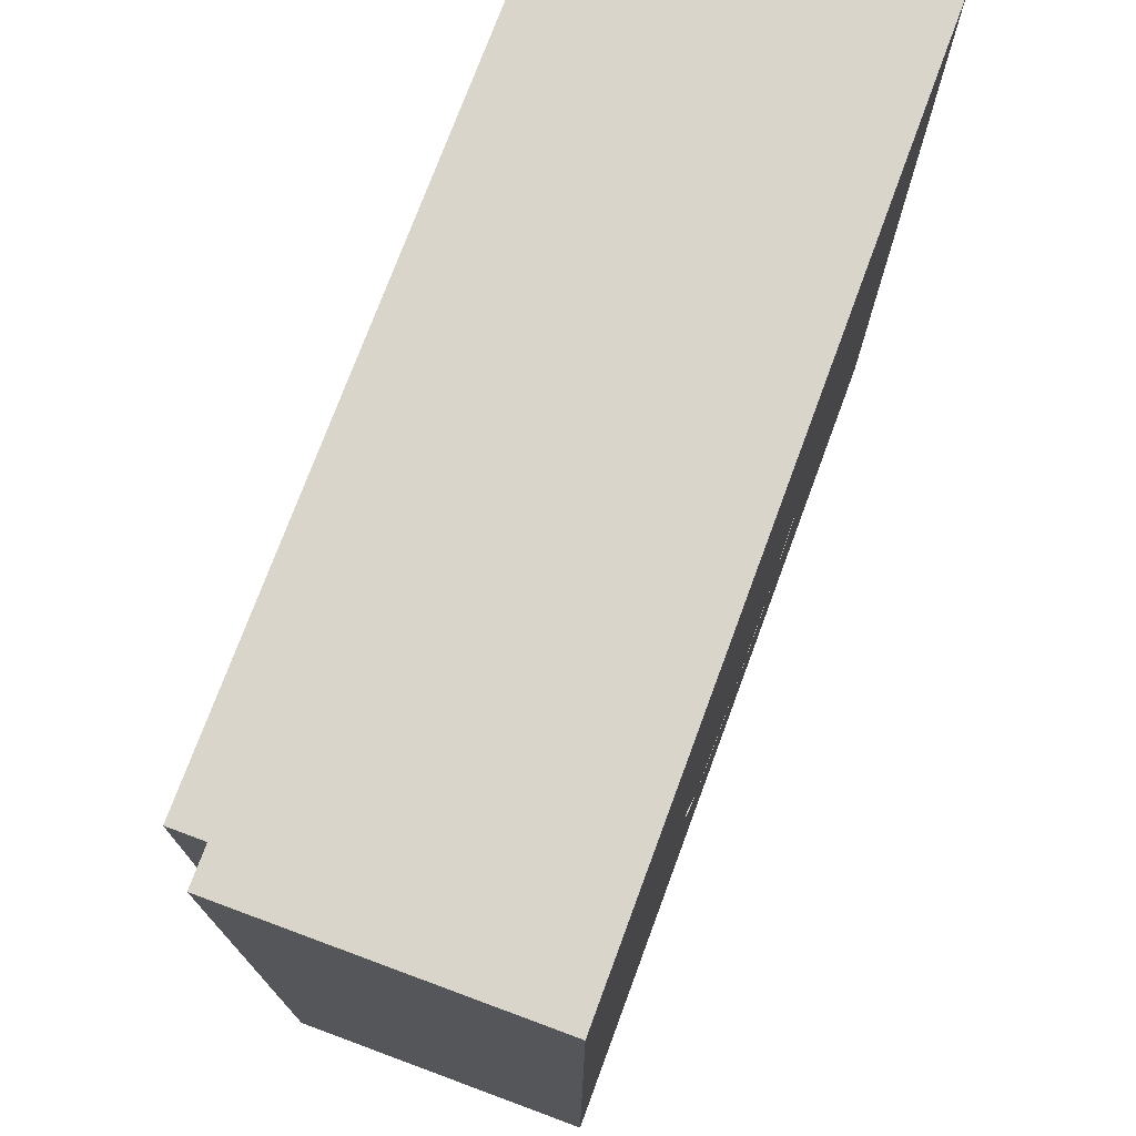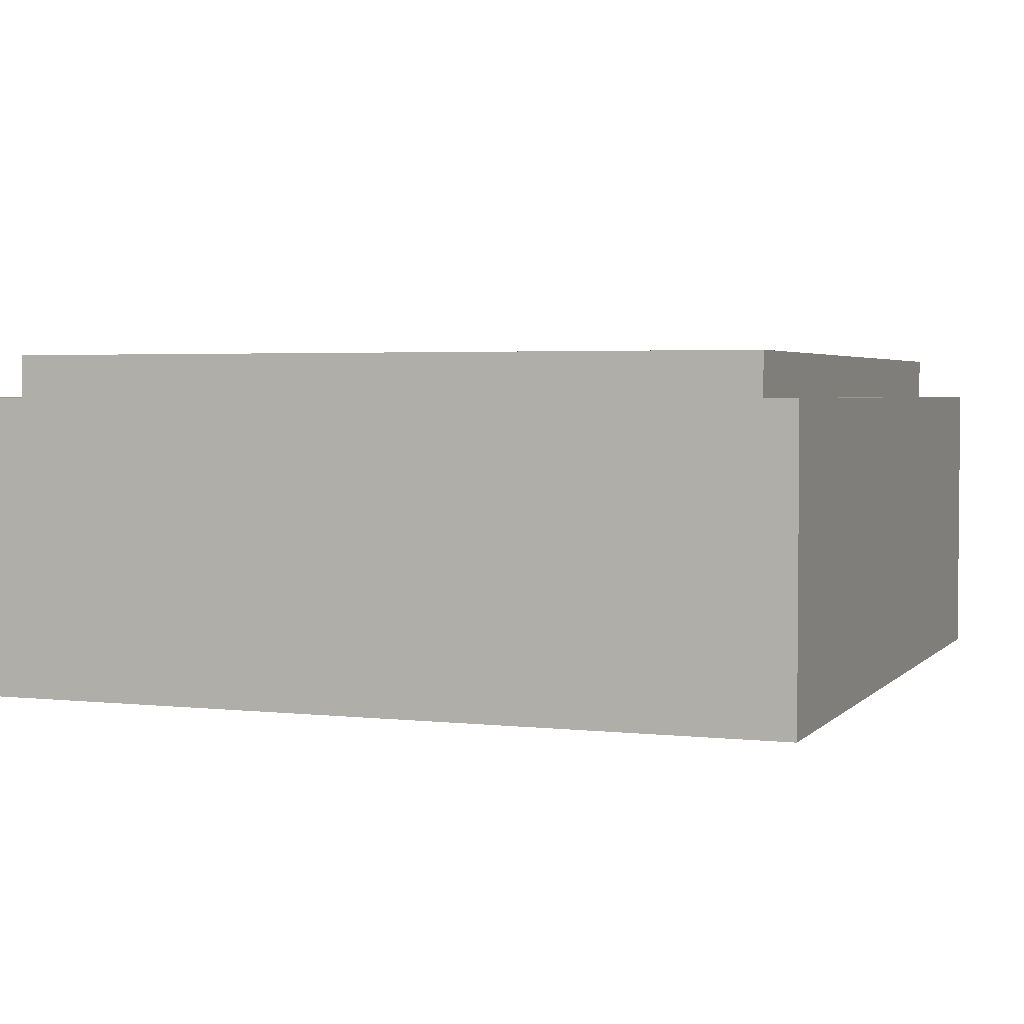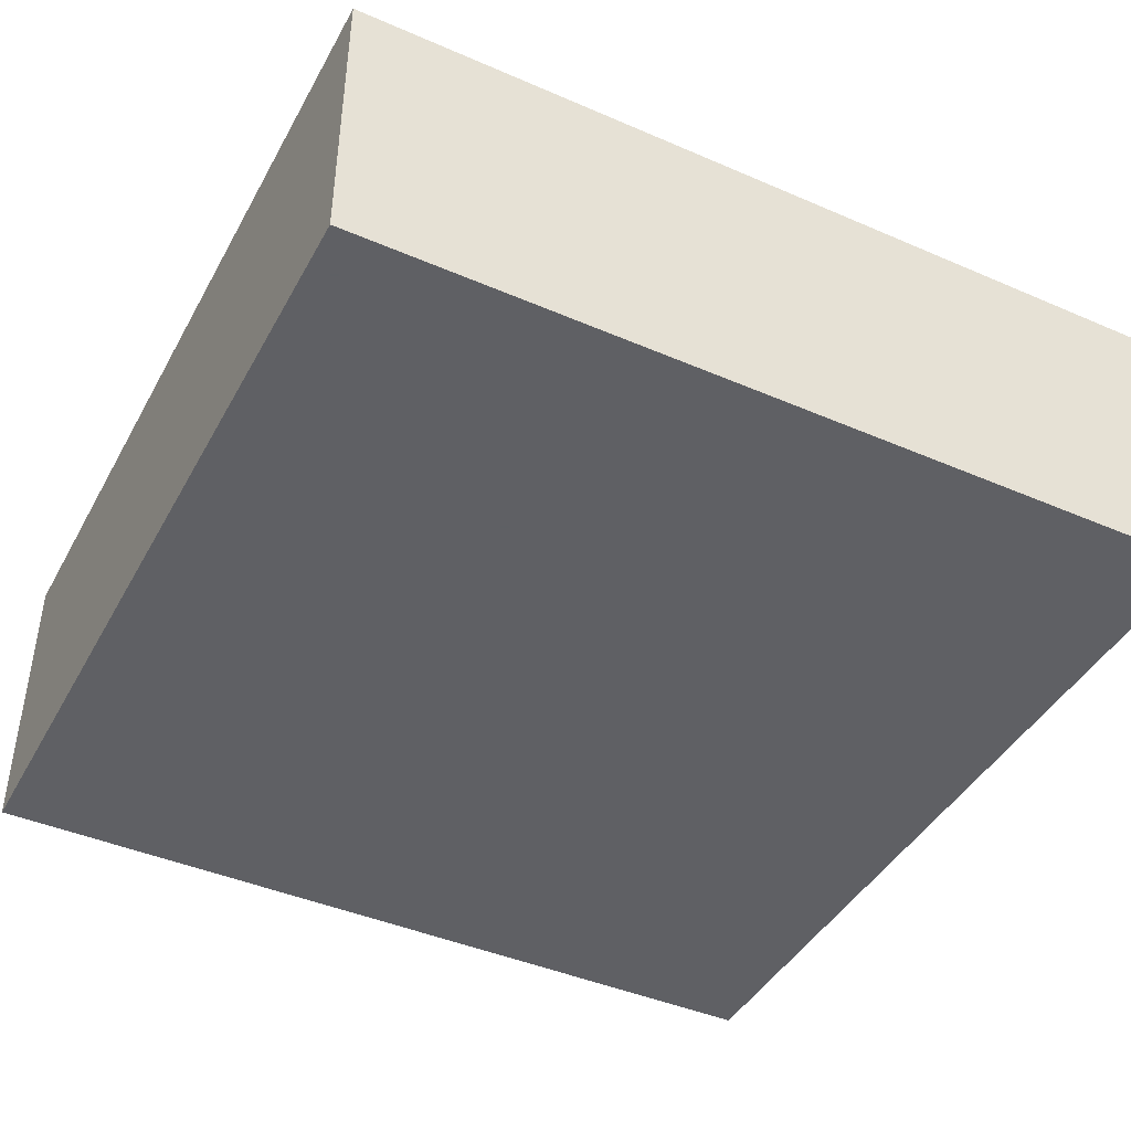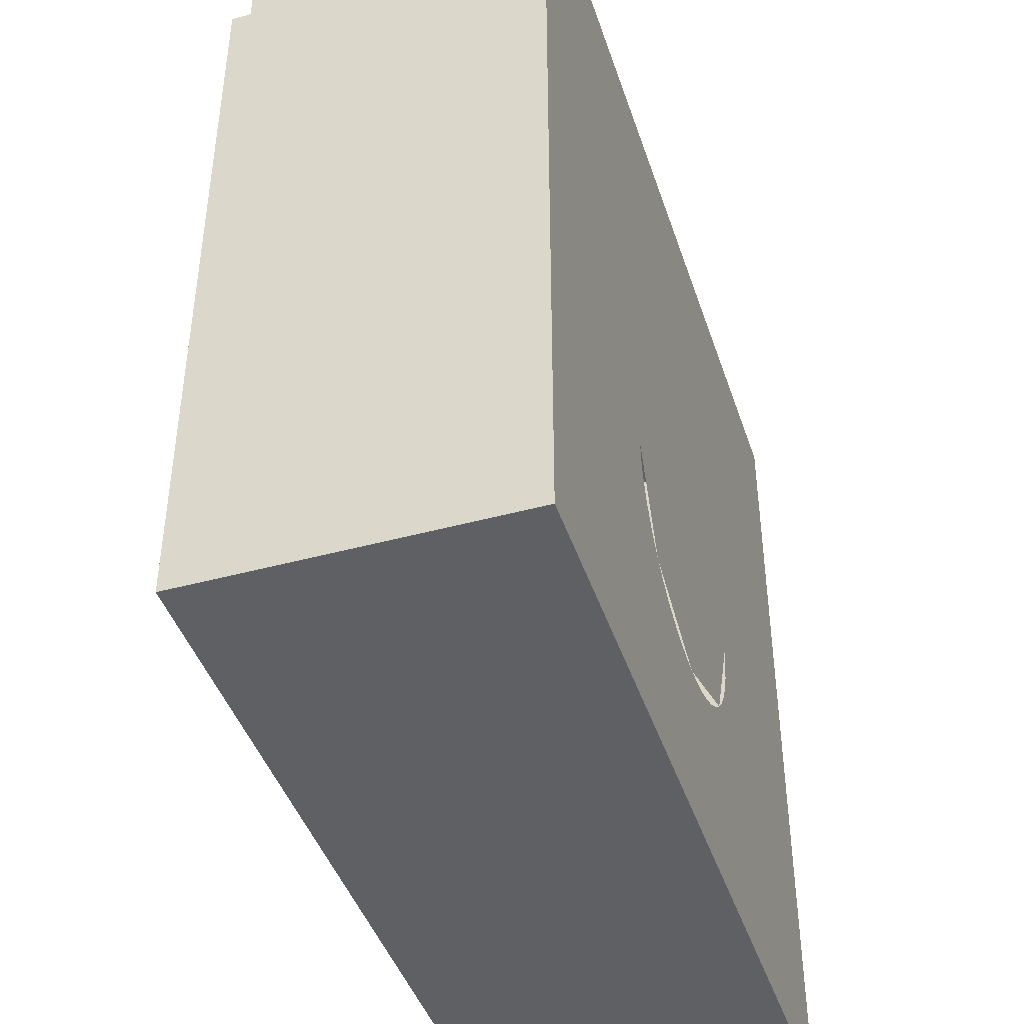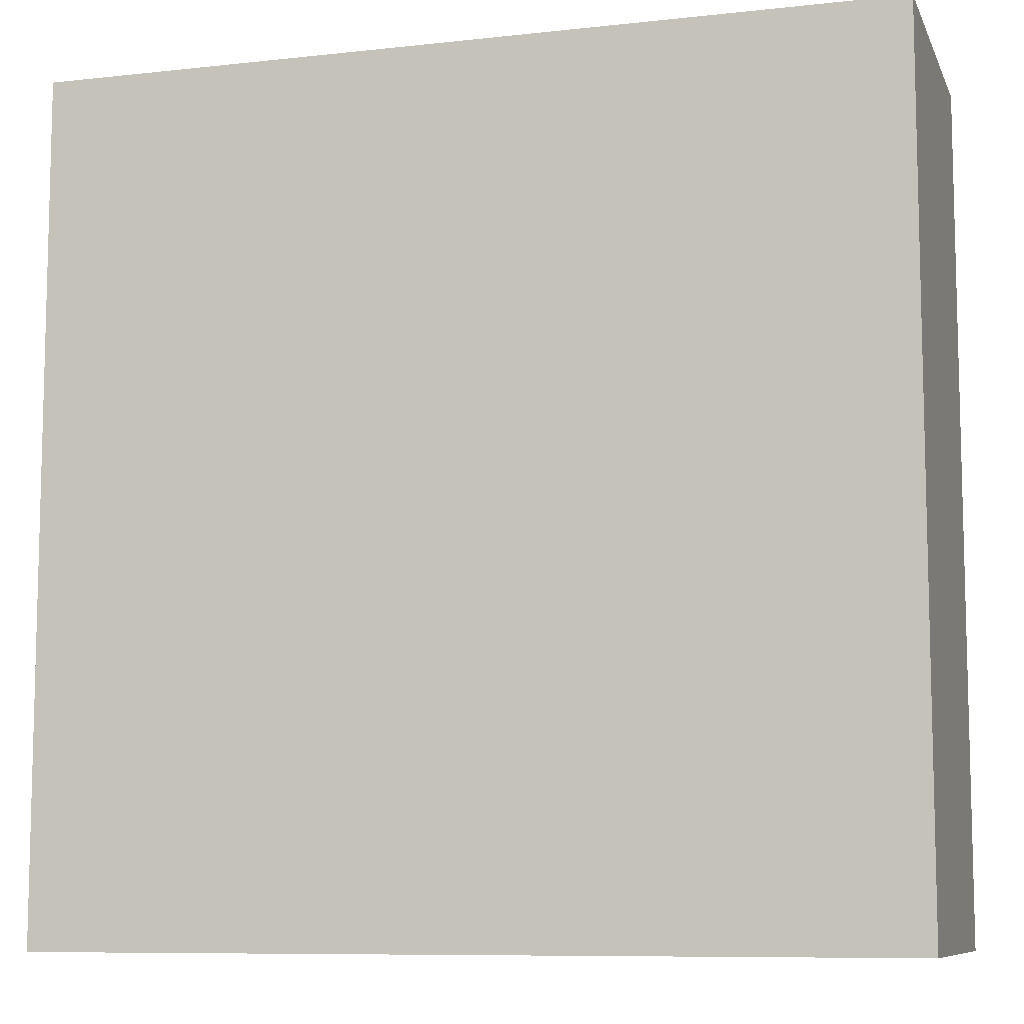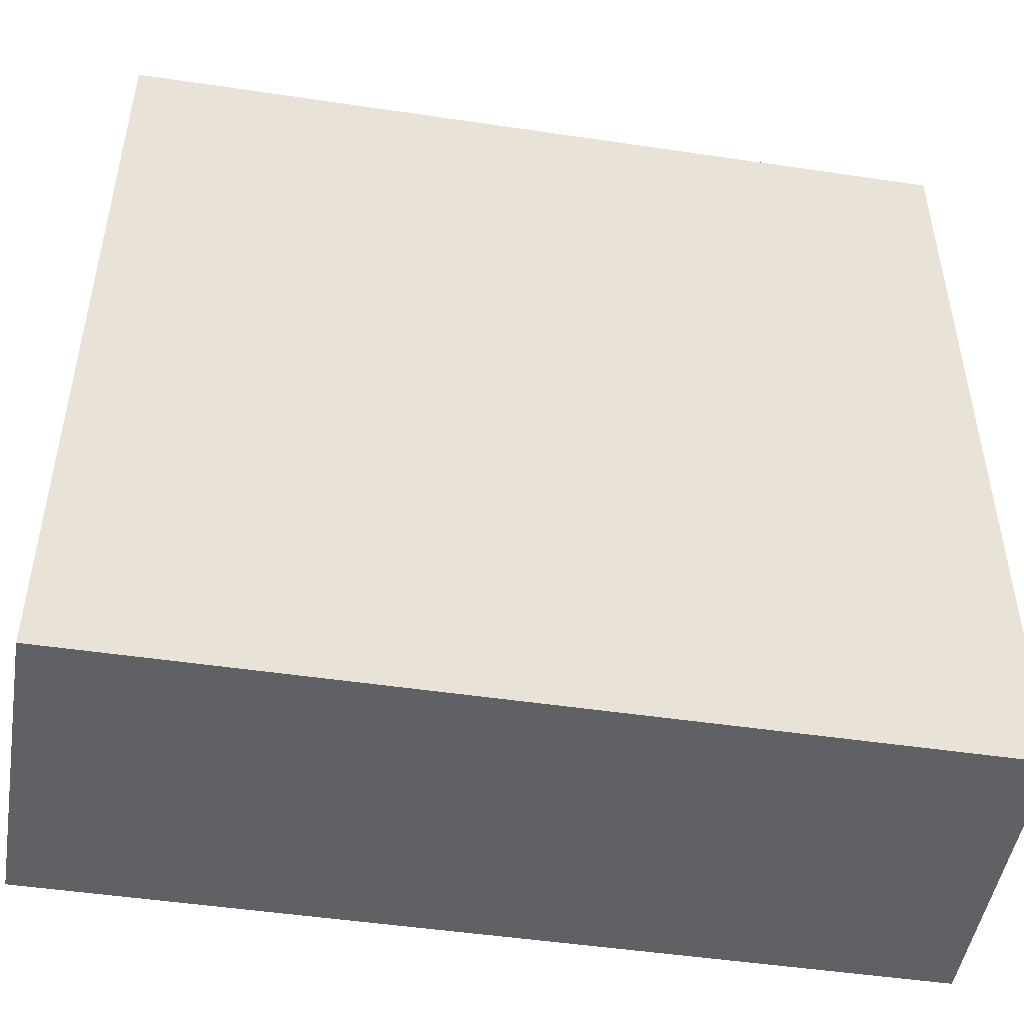
<metadata>
{"format":"obj","ext":"obj","renderer":"f3d","projection":"perspective","resolution":1024,"background":"white","views":[{"elev":74.4,"azim":-69.7,"up":"+Z"},{"elev":3.1,"azim":-159.2,"up":"+Y"},{"elev":-43.2,"azim":152.9,"up":"+Y"},{"elev":-43.5,"azim":-72.1,"up":"+Z"},{"elev":-8.9,"azim":16.5,"up":"+Z"},{"elev":-48.6,"azim":-9.4,"up":"+Z"}]}
</metadata>
<code>
v -0.5 0.35 0.5
v -0.5 0 0.5
v 0.5 0 0.5
v 0.5 0.35 0.5
v -0.5 0.35 -0.5
v -0.5 0 -0.5
v -0.5 0 0.5
v -0.5 0.35 0.5
v 0.5 0.35 -0.5
v 0.5 0 -0.5
v -0.5 0 -0.5
v -0.5 0.35 -0.5
v 0.5 0.35 0.5
v 0.5 0 0.5
v 0.5 0 -0.5
v 0.5 0.35 -0.5
v -0.3 0.2 0.3
v 0.3 0.2 0.3
v 0.3 0.2 -0.3
v -0.3 0.2 -0.3
v -0.3 0.2 0.3
v -0.3 0.4 0.3
v 0.3 0.4 0.3
v 0.3 0.2 0.3
v -0.3 0.2 -0.3
v -0.3 0.4 -0.3
v -0.3 0.4 0.3
v -0.3 0.2 0.3
v 0.3 0.2 -0.3
v 0.3 0.4 -0.3
v -0.3 0.4 -0.3
v -0.3 0.2 -0.3
v 0.3 0.2 0.3
v 0.3 0.4 0.3
v 0.3 0.4 -0.3
v 0.3 0.2 -0.3
v -0.45 0.4 0.45
v -0.45 0.35 0.45
v 0.45 0.35 0.45
v 0.45 0.4 0.45
v -0.45 0.4 -0.45
v -0.45 0.35 -0.45
v -0.45 0.35 0.45
v -0.45 0.4 0.45
v 0.45 0.4 -0.45
v 0.45 0.35 -0.45
v -0.45 0.35 -0.45
v -0.45 0.4 -0.45
v 0.45 0.4 0.45
v 0.45 0.35 0.45
v 0.45 0.35 -0.45
v 0.45 0.4 -0.45
v 0.45 0.4 0.45
v 0.3 0.4 0.3
v -0.3 0.4 0.3
v -0.45 0.4 0.45
v -0.45 0.4 0.45
v -0.3 0.4 0.3
v -0.3 0.4 -0.3
v -0.45 0.4 -0.45
v -0.45 0.4 -0.45
v -0.3 0.4 -0.3
v 0.3 0.4 -0.3
v 0.45 0.4 -0.45
v 0.45 0.4 -0.45
v 0.3 0.4 -0.3
v 0.3 0.4 0.3
v 0.45 0.4 0.45
v 0.5 0.35 0.5
v 0.45 0.35 0.45
v -0.45 0.35 0.45
v -0.5 0.35 0.5
v -0.5 0.35 0.5
v -0.45 0.35 0.45
v -0.45 0.35 -0.45
v -0.5 0.35 -0.5
v -0.5 0.35 -0.5
v -0.45 0.35 -0.45
v 0.45 0.35 -0.45
v 0.5 0.35 -0.5
v 0.5 0.35 -0.5
v 0.45 0.35 -0.45
v 0.45 0.35 0.45
v 0.5 0.35 0.5
v -0.225 0 -0.12
v -0.2231 0 -0.1477
v -0.1785 0 -0.1422
v -0.18 0 -0.12
v -0.2231 0 -0.1477
v -0.2173 0 -0.175
v -0.1739 0 -0.164
v -0.1785 0 -0.1422
v -0.2173 0 -0.175
v -0.2079 0 -0.2013
v -0.1663 0 -0.1851
v -0.1739 0 -0.164
v -0.2079 0 -0.2013
v -0.1948 0 -0.2263
v -0.1559 0 -0.205
v -0.1663 0 -0.1851
v -0.1948 0 -0.2263
v -0.1785 0 -0.2494
v -0.1428 0 -0.2235
v -0.1559 0 -0.205
v -0.1785 0 -0.2494
v -0.1591 0 -0.2703
v -0.1273 0 -0.2402
v -0.1428 0 -0.2235
v -0.1591 0 -0.2703
v -0.137 0 -0.2886
v -0.1096 0 -0.2549
v -0.1273 0 -0.2402
v -0.137 0 -0.2886
v -0.1125 0 -0.304
v -0.09 0 -0.2672
v -0.1096 0 -0.2549
v -0.1125 0 -0.304
v -0.08611 0 -0.3163
v -0.06889 0 -0.2771
v -0.09 0 -0.2672
v -0.08611 0 -0.3163
v -0.05823 0 -0.3253
v -0.04658 0 -0.2842
v -0.06889 0 -0.2771
v -0.05823 0 -0.3253
v -0.02936 0 -0.3307
v -0.02349 0 -0.2885
v -0.04658 0 -0.2842
v -0.02936 0 -0.3307
v 0 0 -0.3325
v 0 0 -0.29
v -0.02349 0 -0.2885
v 0 0 -0.3325
v 0.02936 0 -0.3307
v 0.02349 0 -0.2885
v 0 0 -0.29
v 0.02936 0 -0.3307
v 0.05823 0 -0.3253
v 0.04658 0 -0.2842
v 0.02349 0 -0.2885
v 0.05823 0 -0.3253
v 0.08611 0 -0.3163
v 0.06889 0 -0.2771
v 0.04658 0 -0.2842
v 0.08611 0 -0.3163
v 0.1125 0 -0.304
v 0.09 0 -0.2672
v 0.06889 0 -0.2771
v 0.1125 0 -0.304
v 0.137 0 -0.2886
v 0.1096 0 -0.2549
v 0.09 0 -0.2672
v 0.137 0 -0.2886
v 0.1591 0 -0.2703
v 0.1273 0 -0.2402
v 0.1096 0 -0.2549
v 0.1591 0 -0.2703
v 0.1785 0 -0.2494
v 0.1428 0 -0.2235
v 0.1273 0 -0.2402
v 0.1785 0 -0.2494
v 0.1948 0 -0.2263
v 0.1559 0 -0.205
v 0.1428 0 -0.2235
v 0.1948 0 -0.2263
v 0.2079 0 -0.2013
v 0.1663 0 -0.1851
v 0.1559 0 -0.205
v 0.2079 0 -0.2013
v 0.2173 0 -0.175
v 0.1739 0 -0.164
v 0.1663 0 -0.1851
v 0.2173 0 -0.175
v 0.2231 0 -0.1477
v 0.1785 0 -0.1422
v 0.1739 0 -0.164
v 0.2231 0 -0.1477
v 0.225 0 -0.12
v 0.18 0 -0.12
v 0.1785 0 -0.1422
v -0.27 0 -0.12
v -0.2677 0 -0.1533
v -0.2231 0 -0.1477
v -0.225 0 -0.12
v -0.2677 0 -0.1533
v -0.2608 0 -0.186
v -0.2173 0 -0.175
v -0.2231 0 -0.1477
v -0.2608 0 -0.186
v -0.2495 0 -0.2176
v -0.2079 0 -0.2013
v -0.2173 0 -0.175
v -0.2495 0 -0.2176
v -0.2338 0 -0.2475
v -0.1948 0 -0.2263
v -0.2079 0 -0.2013
v -0.2338 0 -0.2475
v -0.2142 0 -0.2752
v -0.1785 0 -0.2494
v -0.1948 0 -0.2263
v -0.2142 0 -0.2752
v -0.1909 0 -0.3003
v -0.1591 0 -0.2703
v -0.1785 0 -0.2494
v -0.1909 0 -0.3003
v -0.1644 0 -0.3223
v -0.137 0 -0.2886
v -0.1591 0 -0.2703
v -0.1644 0 -0.3223
v -0.135 0 -0.3408
v -0.1125 0 -0.304
v -0.137 0 -0.2886
v -0.135 0 -0.3408
v -0.1033 0 -0.3556
v -0.08611 0 -0.3163
v -0.1125 0 -0.304
v -0.1033 0 -0.3556
v -0.06988 0 -0.3663
v -0.05823 0 -0.3253
v -0.08611 0 -0.3163
v -0.06988 0 -0.3663
v -0.03524 0 -0.3728
v -0.02936 0 -0.3307
v -0.05823 0 -0.3253
v -0.03524 0 -0.3728
v 0 0 -0.375
v 0 0 -0.3325
v -0.02936 0 -0.3307
v 0 0 -0.375
v 0.03524 0 -0.3728
v 0.02936 0 -0.3307
v 0 0 -0.3325
v 0.03524 0 -0.3728
v 0.06988 0 -0.3663
v 0.05823 0 -0.3253
v 0.02936 0 -0.3307
v 0.06988 0 -0.3663
v 0.1033 0 -0.3556
v 0.08611 0 -0.3163
v 0.05823 0 -0.3253
v 0.1033 0 -0.3556
v 0.135 0 -0.3408
v 0.1125 0 -0.304
v 0.08611 0 -0.3163
v 0.135 0 -0.3408
v 0.1644 0 -0.3223
v 0.137 0 -0.2886
v 0.1125 0 -0.304
v 0.1644 0 -0.3223
v 0.1909 0 -0.3003
v 0.1591 0 -0.2703
v 0.137 0 -0.2886
v 0.1909 0 -0.3003
v 0.2142 0 -0.2752
v 0.1785 0 -0.2494
v 0.1591 0 -0.2703
v 0.2142 0 -0.2752
v 0.2338 0 -0.2475
v 0.1948 0 -0.2263
v 0.1785 0 -0.2494
v 0.2338 0 -0.2475
v 0.2495 0 -0.2176
v 0.2079 0 -0.2013
v 0.1948 0 -0.2263
v 0.2495 0 -0.2176
v 0.2608 0 -0.186
v 0.2173 0 -0.175
v 0.2079 0 -0.2013
v 0.2608 0 -0.186
v 0.2677 0 -0.1533
v 0.2231 0 -0.1477
v 0.2173 0 -0.175
v 0.2677 0 -0.1533
v 0.27 0 -0.12
v 0.225 0 -0.12
v 0.2231 0 -0.1477
v 0.18 0 -0.12
v 0.18 0 0.2625
v 0.27 0 0.2625
v 0.27 0 -0.12
v -0.27 0 -0.12
v -0.27 0 0.2625
v -0.18 0 0.2625
v -0.18 0 -0.12
v 0.1 0 0.3
v 0.025 0 0.3
v 0.025 0 0.375
v 0.1 0 0.375
v -0.025 0 0.3
v -0.1 0 0.3
v -0.1 0 0.375
v -0.025 0 0.375
v -0.27 0 -0.375
v -0.1909 0 -0.3003
v -0.27 0 -0.12
v -0.27 0 -0.375
v 0 0 -0.375
v -0.1909 0 -0.3003
v 0.27 0 -0.375
v 0.1909 0 -0.3003
v 0 0 -0.375
v 0.27 0 -0.375
v 0.27 0 -0.12
v 0.1909 0 -0.3003
v 0 0 -0.12
v -0.18 0 -0.12
v -0.1273 0 -0.2402
v 0 0 -0.12
v -0.1273 0 -0.2402
v 0 0 -0.29
v 0 0 -0.12
v 0 0 -0.29
v 0.1273 0 -0.2402
v 0 0 -0.12
v 0.1273 0 -0.2402
v 0.18 0 -0.12
v -0.18 0 -0.12
v -0.18 0 0.2625
v 0.18 0 0.2625
v 0.18 0 -0.12
v -0.27 0 -0.12
v -0.27 0 -0.375
v -0.5 0 -0.5
v -0.27 0 -0.12
v -0.5 0 -0.5
v -0.5 0 0.5
v -0.27 0 0.2625
v 0.5 0 -0.5
v 0.27 0 -0.375
v 0.27 0 -0.12
v 0.27 0 0.2625
v 0.5 0 0.5
v 0.5 0 -0.5
v 0.27 0 -0.12
v 0 0 -0.375
v 0.27 0 -0.375
v 0.5 0 -0.5
v 0 0 -0.375
v 0.5 0 -0.5
v -0.5 0 -0.5
v -0.27 0 -0.375
v -0.27 0 0.2625
v -0.1 0 0.3
v -0.025 0 0.3
v -0.18 0 0.2625
v 0.18 0 0.2625
v 0.025 0 0.3
v 0.1 0 0.3
v 0.27 0 0.2625
v -0.18 0 0.2625
v -0.025 0 0.3
v 0.025 0 0.3
v 0.18 0 0.2625
v 0.025 0 0.3
v -0.025 0 0.3
v -0.025 0 0.375
v 0.025 0 0.375
v 0.5 0 0.5
v 0.27 0 0.2625
v 0.1 0 0.3
v 0.1 0 0.375
v -0.1 0 0.3
v -0.27 0 0.2625
v -0.5 0 0.5
v -0.1 0 0.375
v 0.5 0 0.5
v 0.1 0 0.375
v 0.025 0 0.375
v -0.025 0 0.375
v -0.1 0 0.375
v -0.5 0 0.5
v 0.5 0 0.5
v 0.025 0 0.375
v -0.025 0 0.375
v -0.5 0 0.5
g mesh1798549
f 1 2 3
f 3 4 1
f 5 6 7
f 7 8 5
f 9 10 11
f 11 12 9
f 13 14 15
f 15 16 13
g mesh1798551
f 17 18 19
f 19 20 17
f 21 22 23
f 23 24 21
f 25 26 27
f 27 28 25
f 29 30 31
f 31 32 29
f 33 34 35
f 35 36 33
g mesh1798553
f 37 38 39
f 39 40 37
f 41 42 43
f 43 44 41
f 45 46 47
f 47 48 45
f 49 50 51
f 51 52 49
g mesh1798555
f 53 54 55
f 55 56 53
f 57 58 59
f 59 60 57
f 61 62 63
f 63 64 61
f 65 66 67
f 67 68 65
g mesh1798556
f 69 70 71
f 71 72 69
f 73 74 75
f 75 76 73
f 77 78 79
f 79 80 77
f 81 82 83
f 83 84 81
g mesh1798559
f 85 86 87
f 87 88 85
f 89 90 91
f 91 92 89
f 93 94 95
f 95 96 93
f 97 98 99
f 99 100 97
f 101 102 103
f 103 104 101
f 105 106 107
f 107 108 105
f 109 110 111
f 111 112 109
f 113 114 115
f 115 116 113
f 117 118 119
f 119 120 117
f 121 122 123
f 123 124 121
f 125 126 127
f 127 128 125
f 129 130 131
f 131 132 129
f 133 134 135
f 135 136 133
f 137 138 139
f 139 140 137
f 141 142 143
f 143 144 141
f 145 146 147
f 147 148 145
f 149 150 151
f 151 152 149
f 153 154 155
f 155 156 153
f 157 158 159
f 159 160 157
f 161 162 163
f 163 164 161
f 165 166 167
f 167 168 165
f 169 170 171
f 171 172 169
f 173 174 175
f 175 176 173
f 177 178 179
f 179 180 177
g mesh1798561
f 181 182 183
f 183 184 181
f 185 186 187
f 187 188 185
f 189 190 191
f 191 192 189
f 193 194 195
f 195 196 193
f 197 198 199
f 199 200 197
f 201 202 203
f 203 204 201
f 205 206 207
f 207 208 205
f 209 210 211
f 211 212 209
f 213 214 215
f 215 216 213
f 217 218 219
f 219 220 217
f 221 222 223
f 223 224 221
f 225 226 227
f 227 228 225
f 229 230 231
f 231 232 229
f 233 234 235
f 235 236 233
f 237 238 239
f 239 240 237
f 241 242 243
f 243 244 241
f 245 246 247
f 247 248 245
f 249 250 251
f 251 252 249
f 253 254 255
f 255 256 253
f 257 258 259
f 259 260 257
f 261 262 263
f 263 264 261
f 265 266 267
f 267 268 265
f 269 270 271
f 271 272 269
f 273 274 275
f 275 276 273
f 277 279 278
f 279 277 280
f 281 283 282
f 283 281 284
g mesh1798563
f 285 287 286
f 287 285 288
f 289 291 290
f 291 289 292
g mesh1798565
f 293 294 295
f 296 297 298
f 299 300 301
f 302 303 304
g mesh1798567
f 305 306 307
f 308 309 310
f 311 312 313
f 314 315 316
f 317 319 318
f 319 317 320
f 321 323 322
f 324 326 325
f 326 324 327
f 328 330 329
f 331 333 332
f 333 331 334
f 335 337 336
f 338 340 339
f 340 338 341
f 342 344 343
f 344 342 345
f 346 348 347
f 348 346 349
f 350 352 351
f 352 350 353
f 354 356 355
f 356 354 357
f 358 360 359
f 360 358 361
f 362 364 363
f 364 362 365
f 366 368 367
f 369 371 370
f 372 374 373
f 374 372 375

</code>
